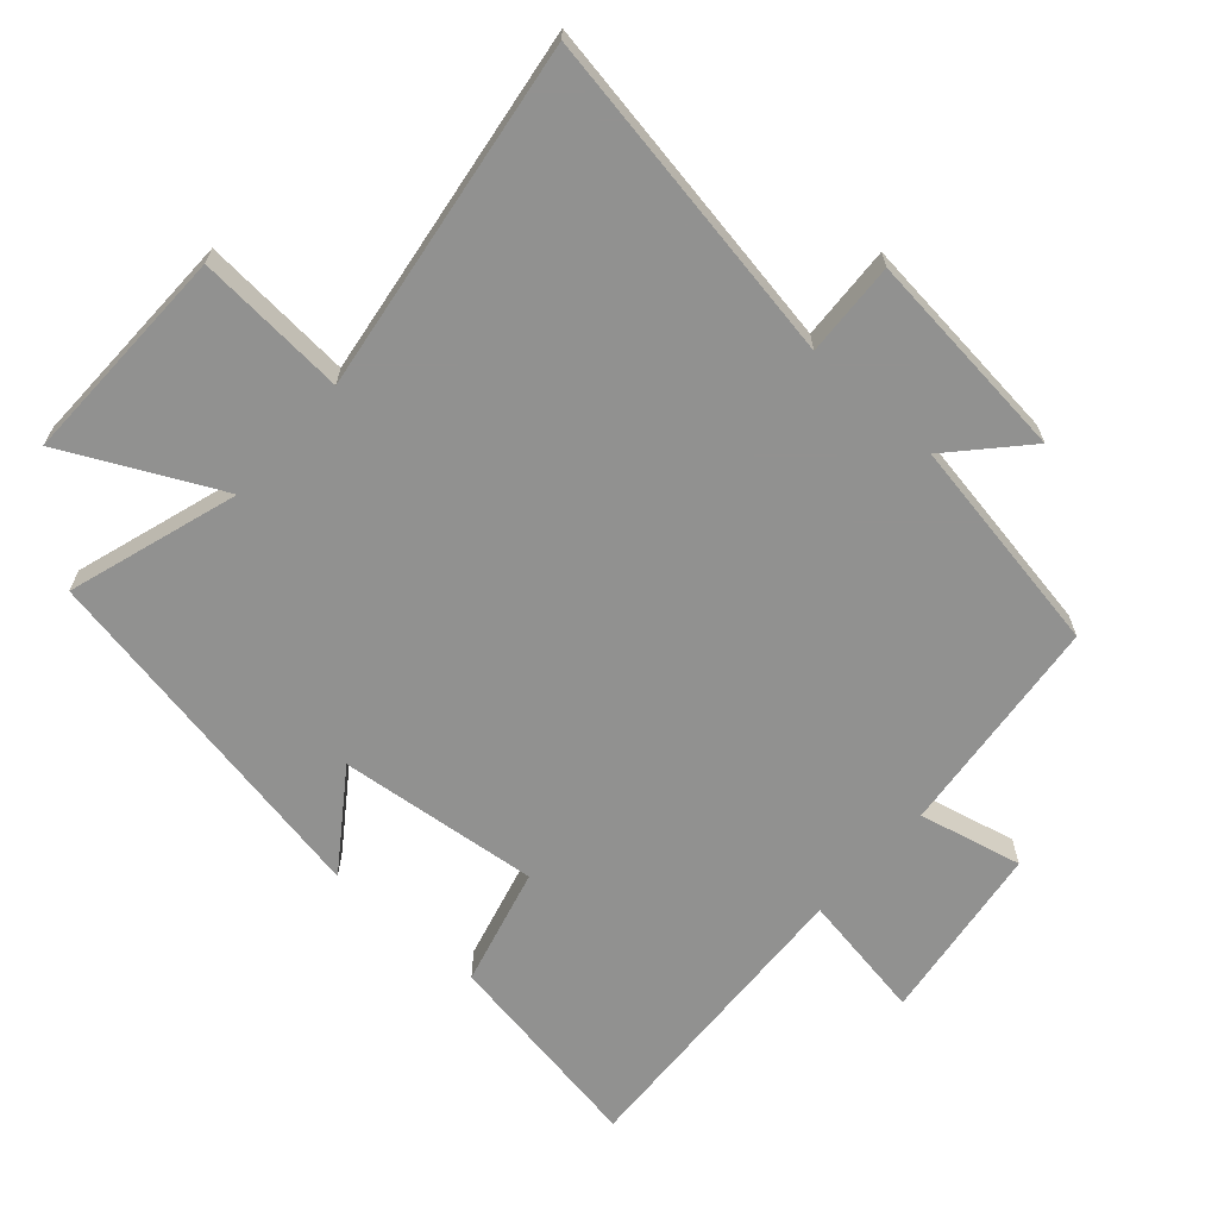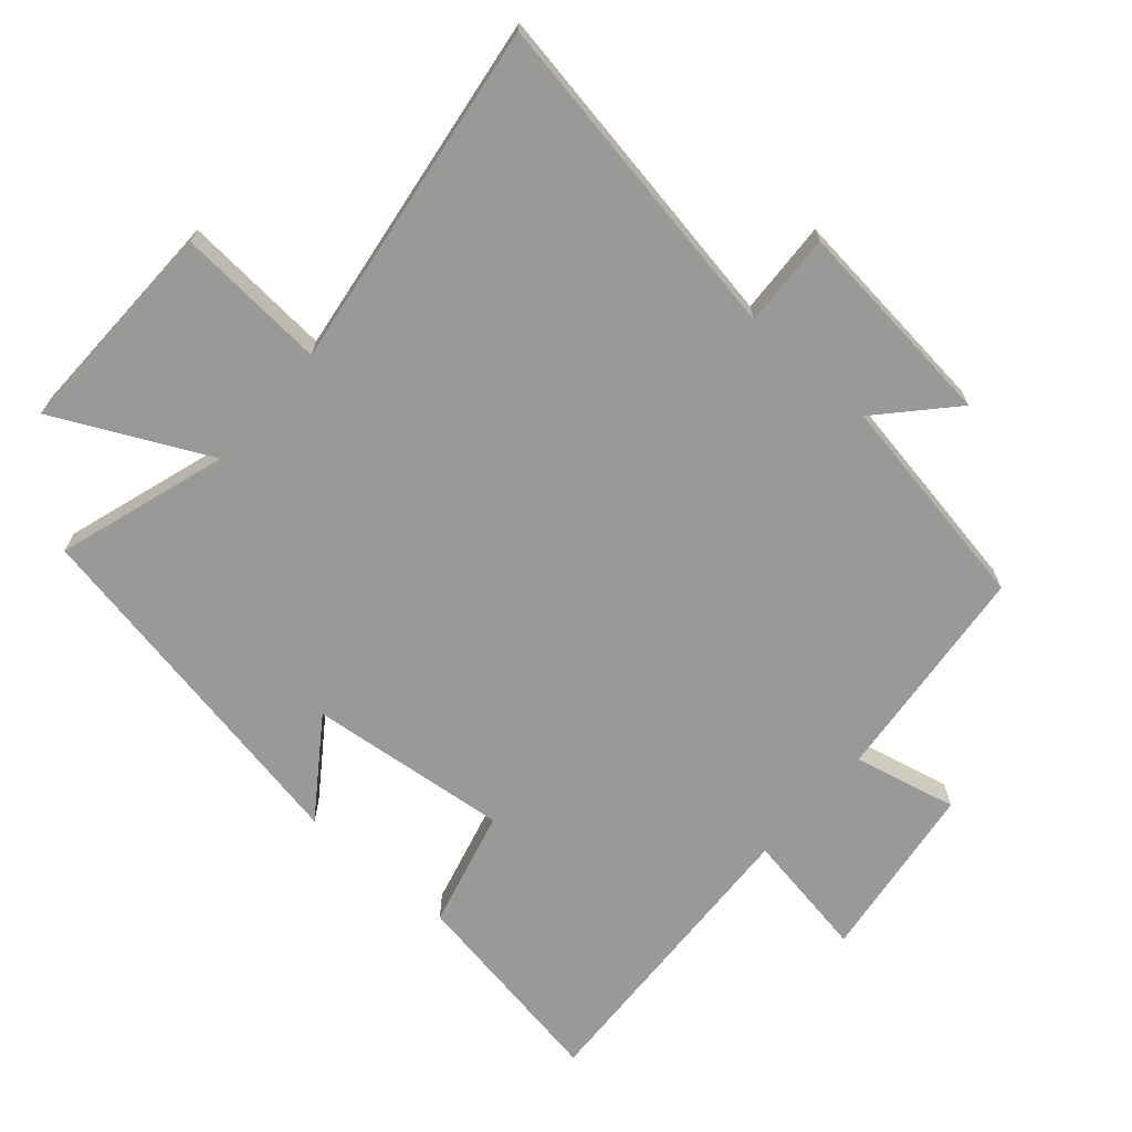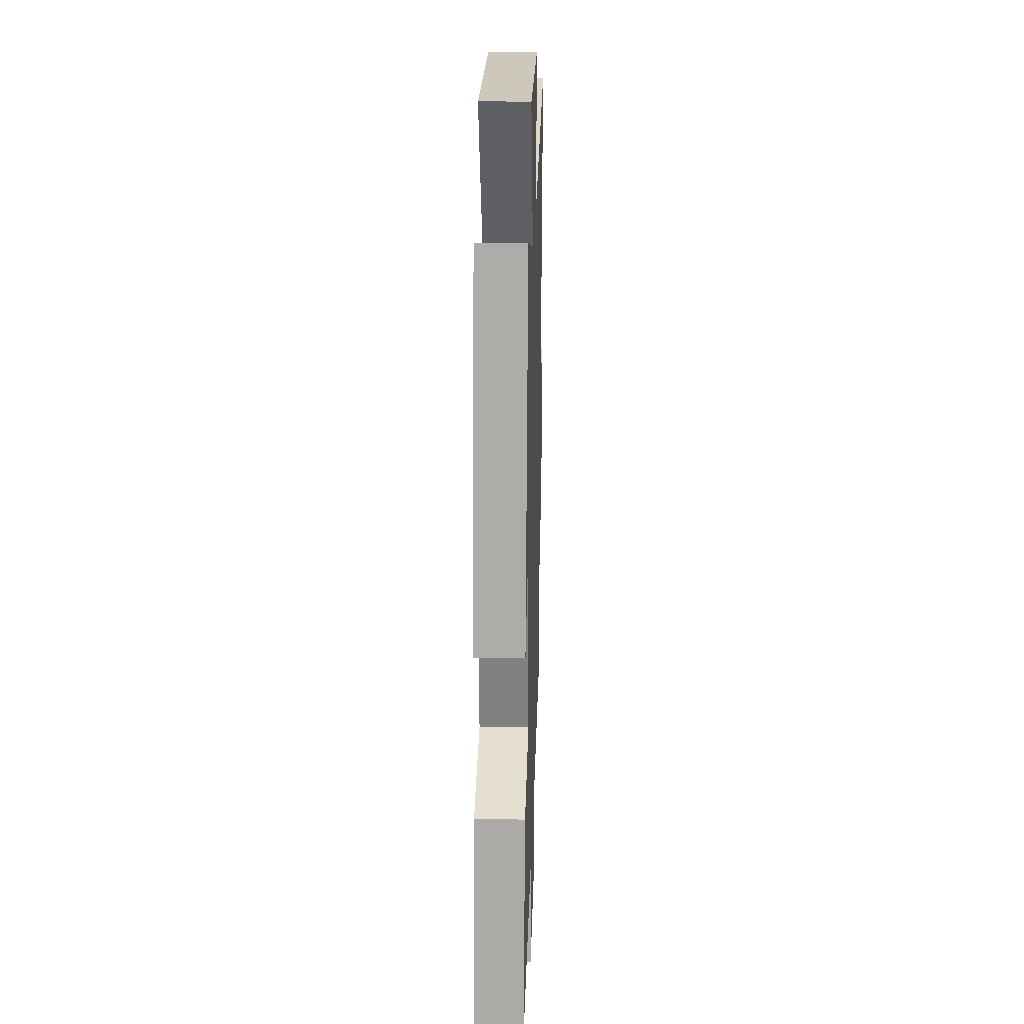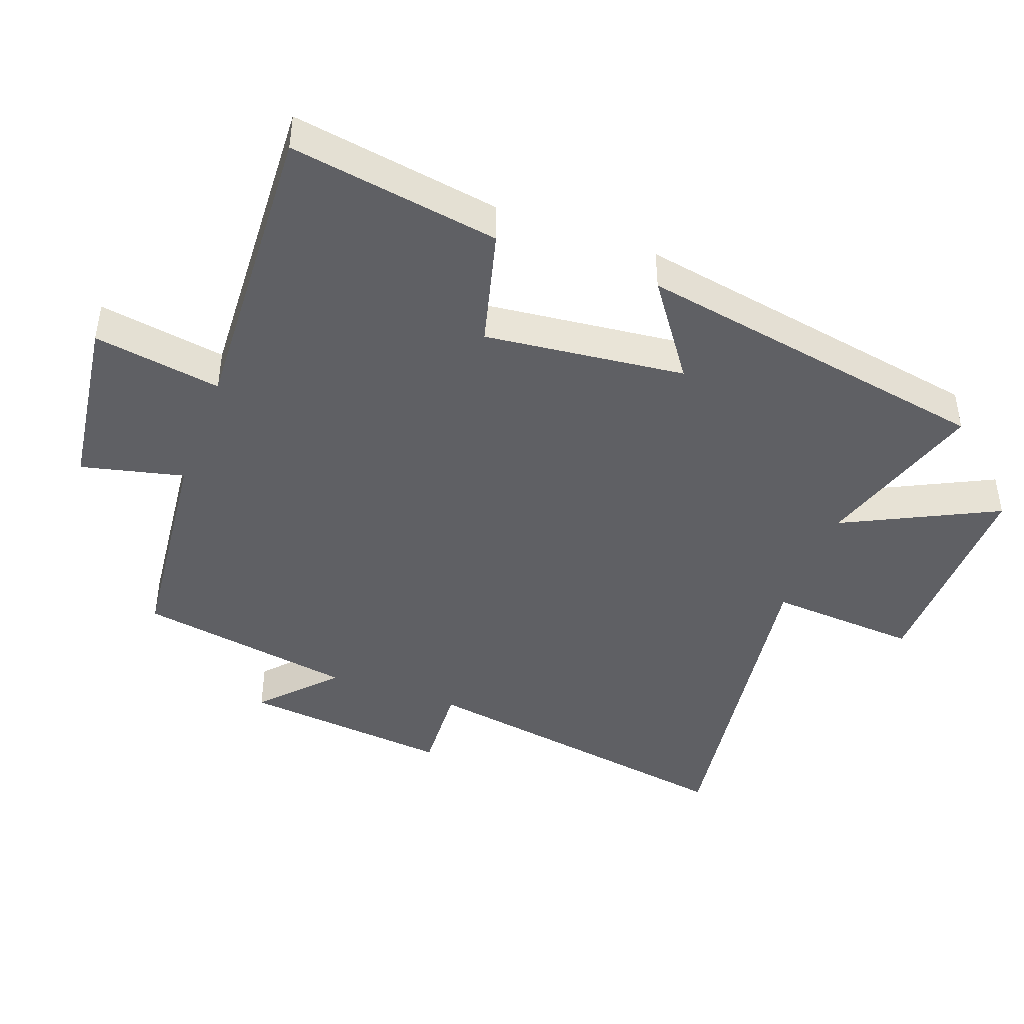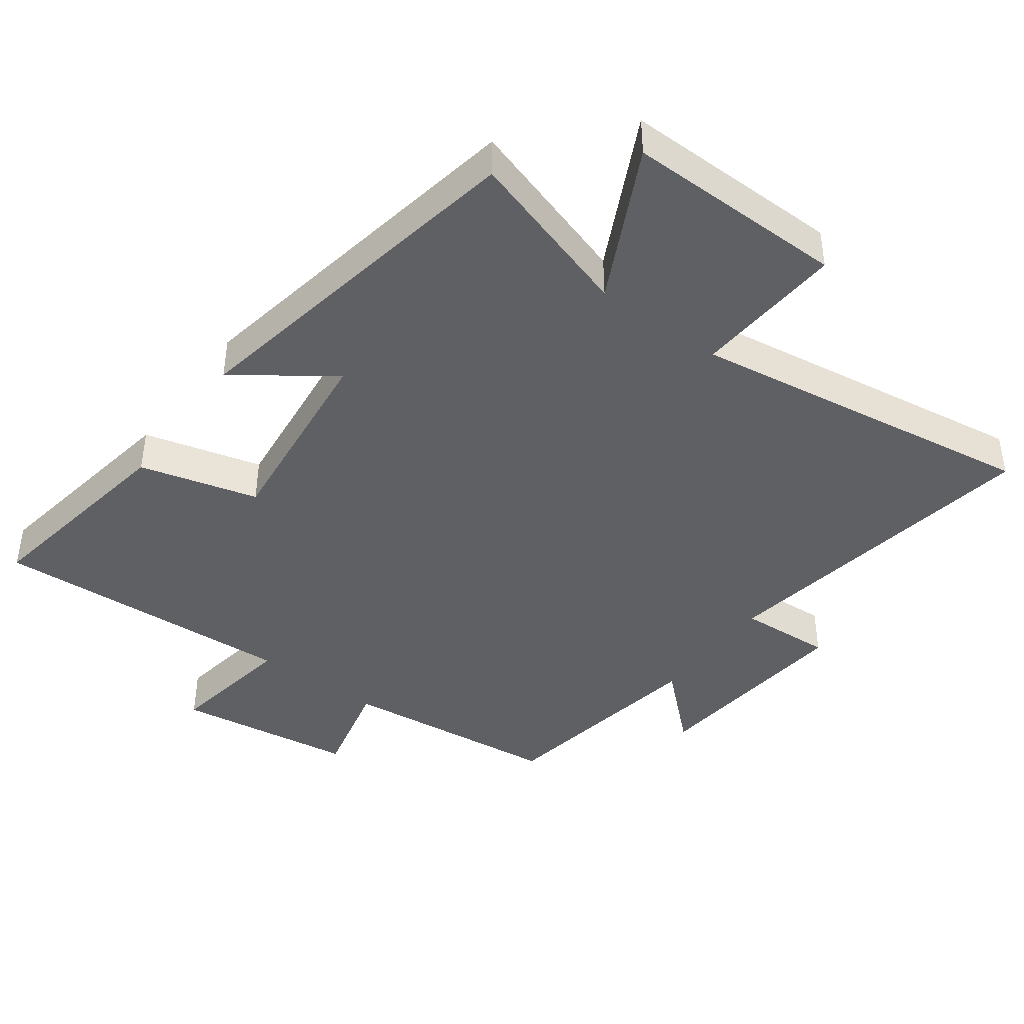
<metadata>
{"format":"obj","ext":"obj","renderer":"f3d","projection":"perspective","resolution":1024,"background":"white","views":[{"elev":-66.0,"azim":48.1,"up":"+Y"},{"elev":-68.8,"azim":48.5,"up":"+Y"},{"elev":22.9,"azim":-88.2,"up":"+Z"},{"elev":-43.8,"azim":-110.4,"up":"+Y"},{"elev":-42.4,"azim":-36.4,"up":"+Y"}]}
</metadata>
<code>
v 0.445 0.07 -0.464
v 0.112 0.07 -0.5
v 0.149 0.07 -0.655
v -0.121 0.07 -0.693
v -0.09 0.07 -0.5
v -0.551 0.07 -0.524
v -0.5 0.07 -0.208
v -0.322 0.07 -0.161
v -0.356 0.07 0.141
v -0.5 0.07 0.038
v -0.403 0.07 0.58
v -0.146 0.07 0.5
v -0.261 0.07 0.73
v 0.071 0.07 0.726
v 0.056 0.07 0.5
v 0.582 0.07 0.578
v 0.5 0.07 0.075
v 0.641 0.07 0.083
v 0.609 0.07 -0.235
v 0.5 0.07 -0.135
v 0.445 0 -0.464
v 0.112 0 -0.5
v 0.149 0 -0.655
v -0.121 0 -0.693
v -0.09 0 -0.5
v -0.551 0 -0.524
v -0.5 0 -0.208
v -0.322 0 -0.161
v -0.356 0 0.141
v -0.5 0 0.038
v -0.403 0 0.58
v -0.146 0 0.5
v -0.261 0 0.73
v 0.071 0 0.726
v 0.056 0 0.5
v 0.582 0 0.578
v 0.5 0 0.075
v 0.641 0 0.083
v 0.609 0 -0.235
v 0.5 0 -0.135
f 17 18 19 20
f 17 20 1 2
f 15 16 17 2
f 12 13 14 15
f 12 15 2
f 9 10 11 12
f 12 2 3
f 9 12 3
f 8 9 3
f 5 6 7 8
f 5 8 3
f 3 4 5
f 40 39 38 37
f 22 21 40 37
f 22 37 36 35
f 35 34 33 32
f 22 35 32
f 32 31 30 29
f 23 22 32
f 23 32 29
f 23 29 28
f 28 27 26 25
f 23 28 25
f 25 24 23
f 1 21 22 2
f 2 22 23 3
f 3 23 24 4
f 4 24 25 5
f 5 25 26 6
f 6 26 27 7
f 7 27 28 8
f 8 28 29 9
f 9 29 30 10
f 10 30 31 11
f 11 31 32 12
f 12 32 33 13
f 13 33 34 14
f 14 34 35 15
f 15 35 36 16
f 16 36 37 17
f 17 37 38 18
f 18 38 39 19
f 19 39 40 20
f 20 40 21 1

</code>
